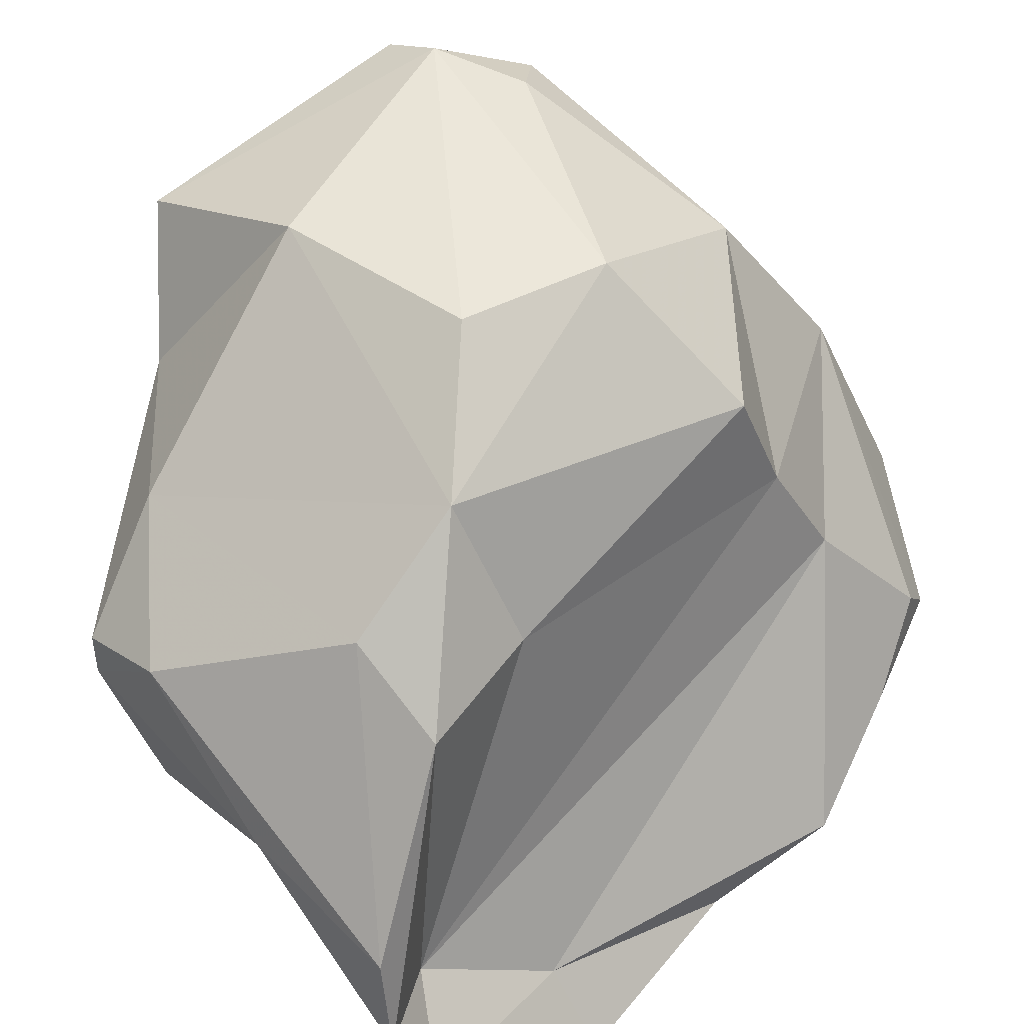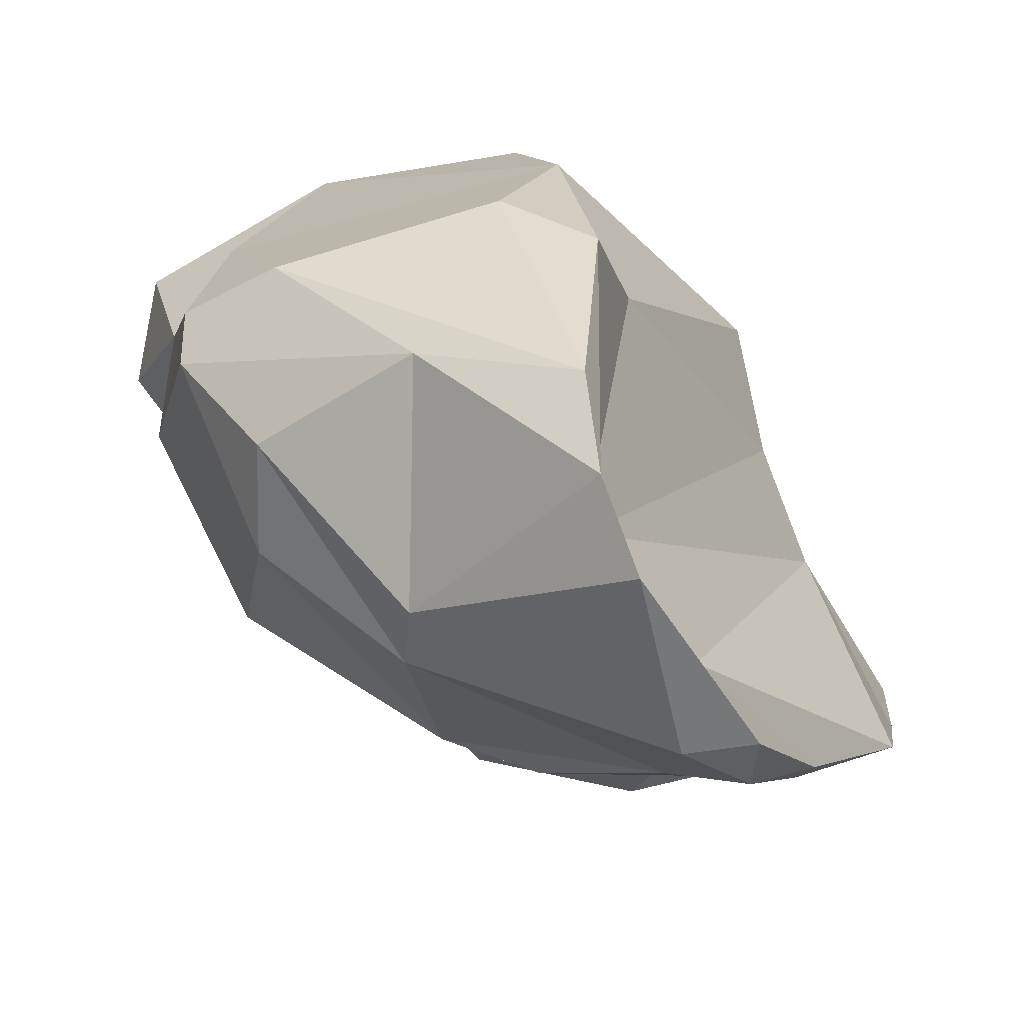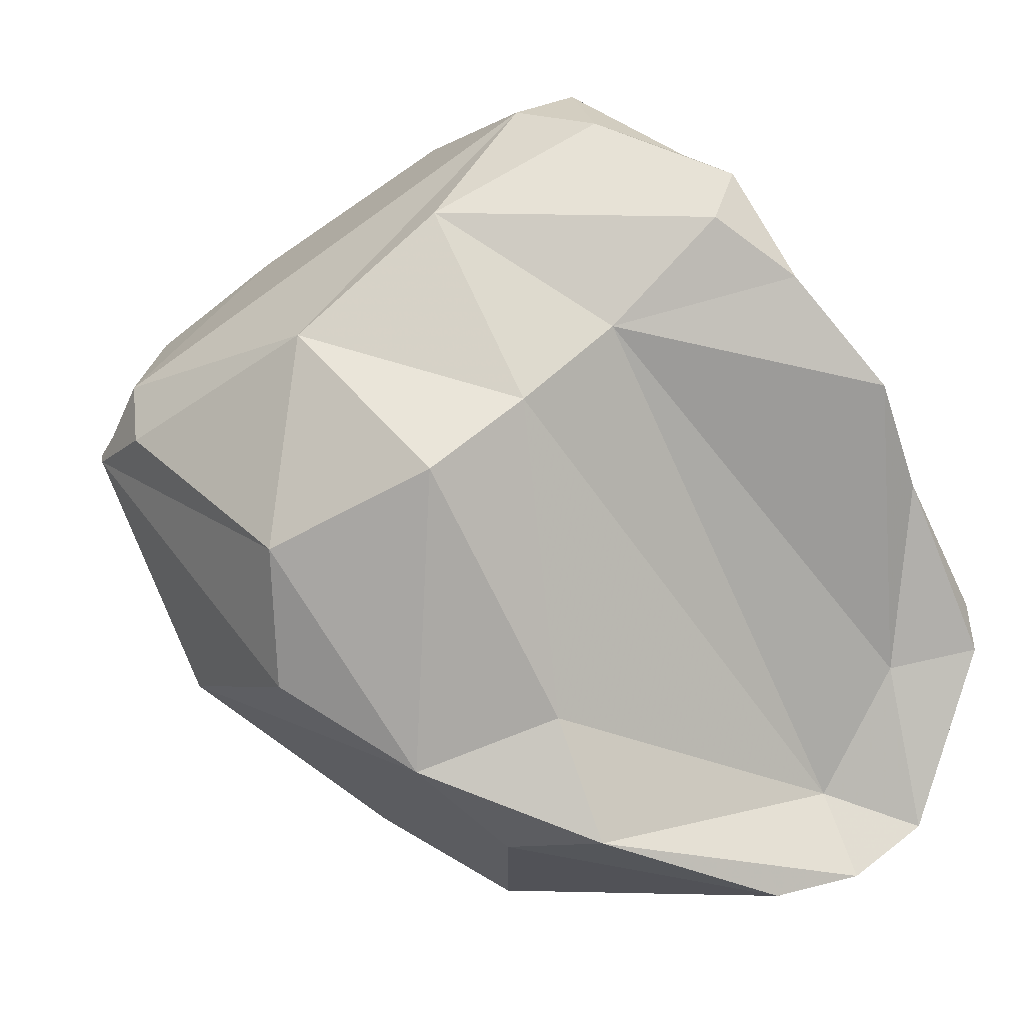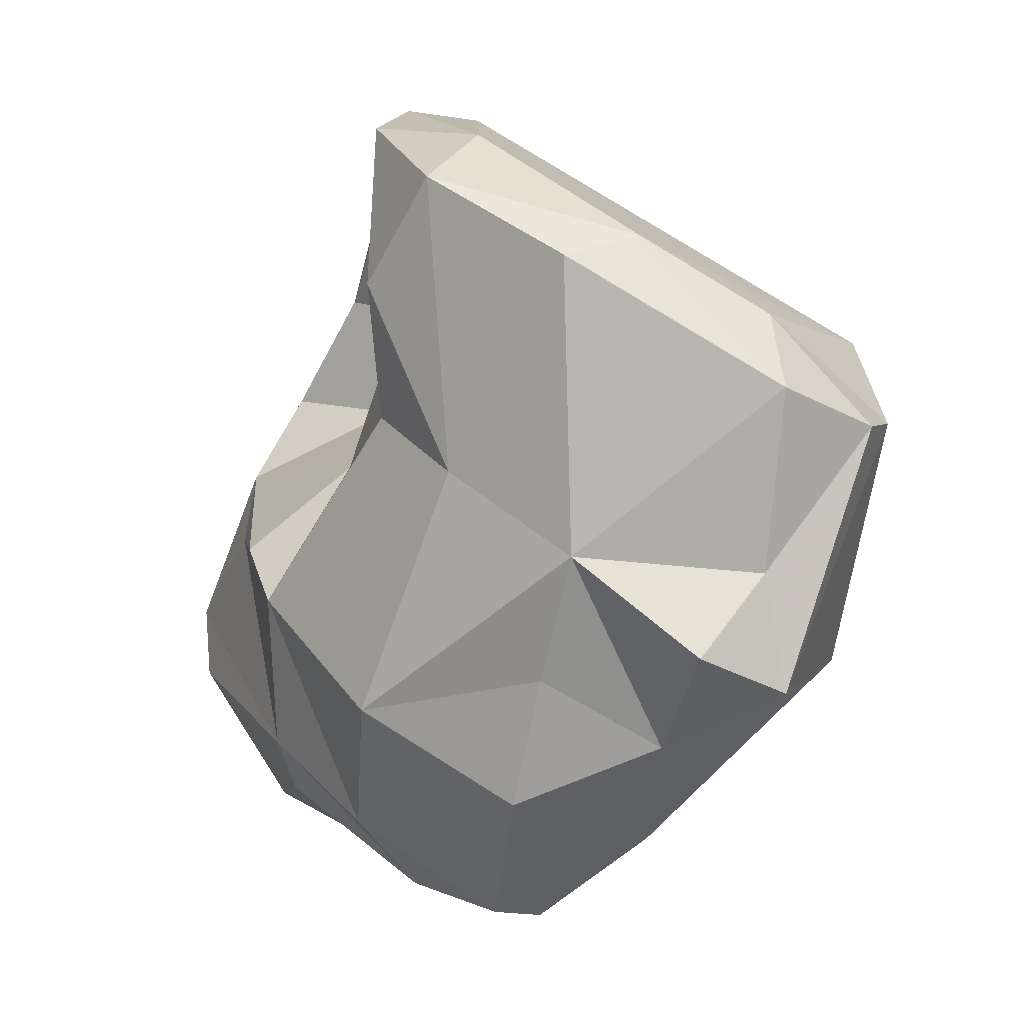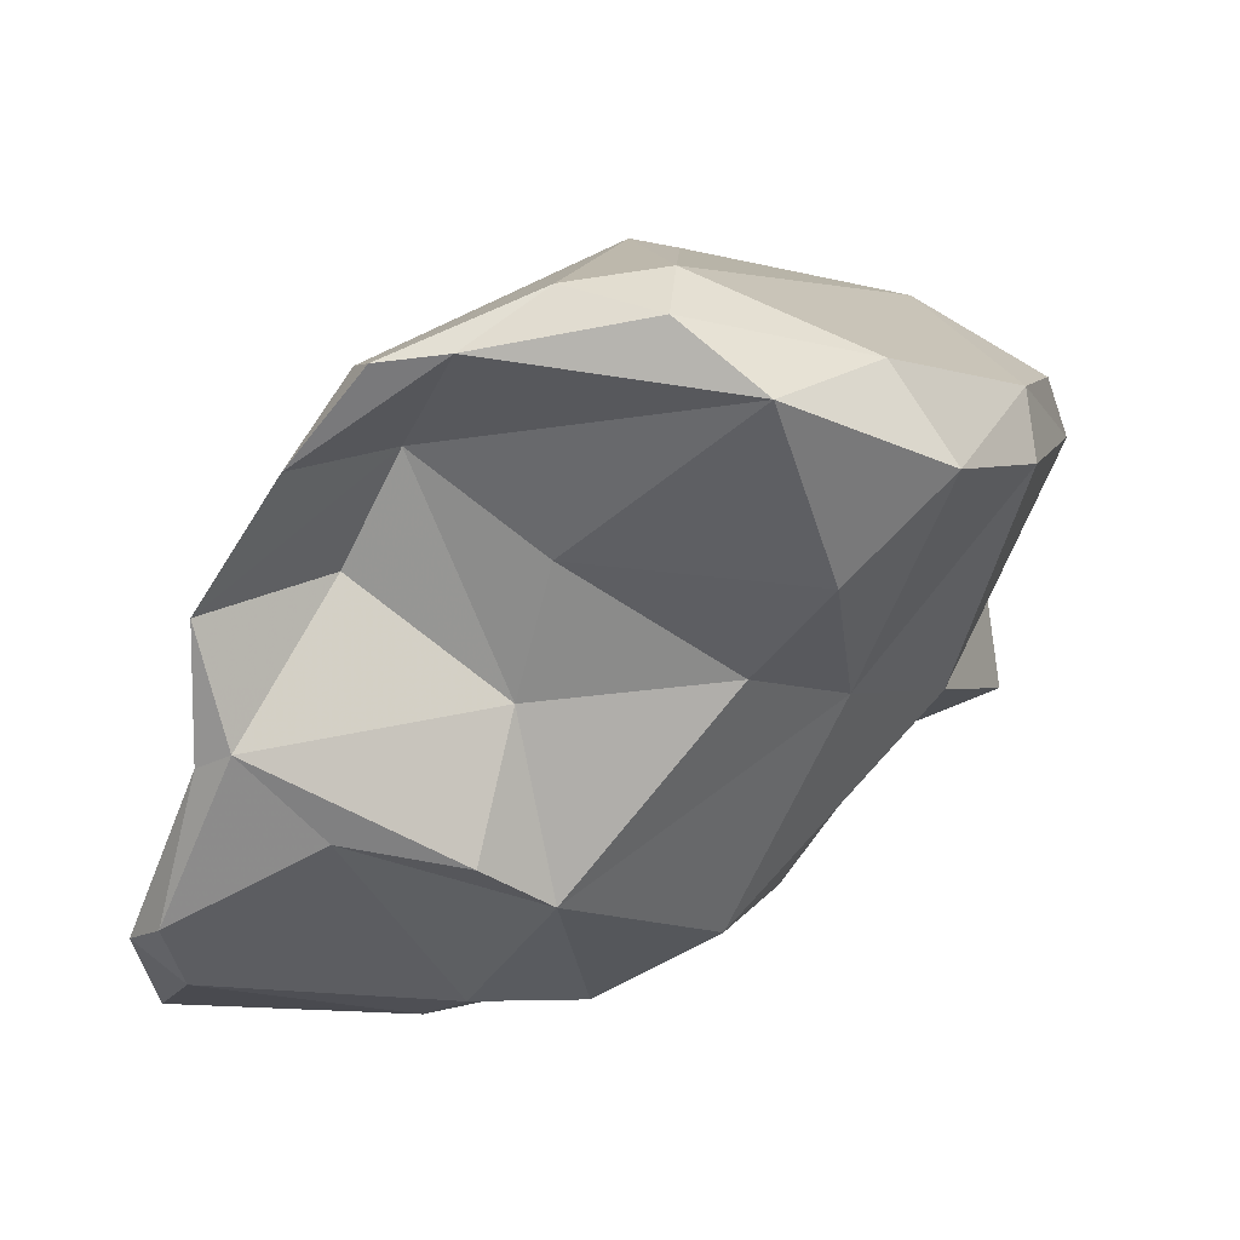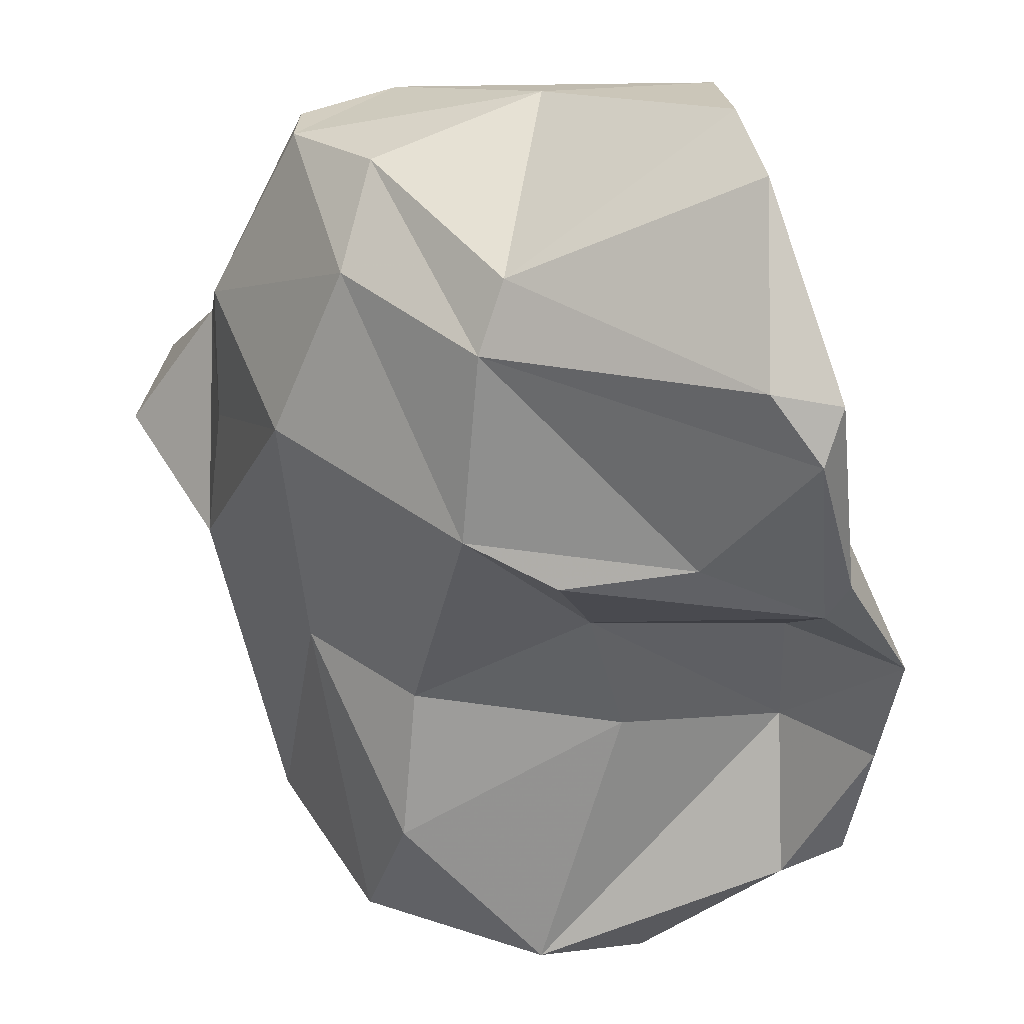
<metadata>
{"format":"obj","ext":"obj","renderer":"f3d","projection":"perspective","resolution":1024,"background":"white","views":[{"elev":40.5,"azim":-120.3,"up":"+Y"},{"elev":-26.3,"azim":-140.6,"up":"+Y"},{"elev":19.8,"azim":-120.5,"up":"+Z"},{"elev":-8.3,"azim":91.0,"up":"+Z"},{"elev":42.7,"azim":12.1,"up":"+Z"},{"elev":-66.3,"azim":-154.7,"up":"+Y"}]}
</metadata>
<code>
v 179.1 284.3 57.97
v 179.3 286.7 56.67
v 179.7 281.9 63.71
v 181.3 281.6 62.47
v 180.8 281.4 64.84
v 181.3 295.6 59.34
v 179.7 289.8 56.57
v 181.1 284.3 63.02
v 186.6 285.6 57.95
v 181.6 283.4 69.22
v 184.2 291.3 55.16
v 185.1 283.4 67.06
v 181.3 285 73.01
v 185.3 292.9 75.14
v 181.5 286.6 58.75
v 183.1 296.2 63.14
v 184 297.5 58.47
v 185.4 296.1 73.21
v 183.4 287.2 76.45
v 184.7 289.4 78.38
v 188.1 285.1 59.48
v 184.5 300.6 61.72
v 184.2 288.6 72.02
v 182.6 283.5 69.82
v 185.5 288.2 79.5
v 190.4 296.5 78.24
v 189.2 290 54.57
v 188.9 284.1 66.23
v 187.6 288.7 79.78
v 185.1 299.7 71.59
v 191.3 292.8 53.63
v 192.1 297.9 56.07
v 185.7 290.1 75.43
v 188.4 295 54.13
v 190.9 301.3 74.7
v 188.1 303.8 68.75
v 191.1 294.3 53.53
v 191 288.2 56.67
v 189.7 290.9 80.69
v 189.2 287.6 69.1
v 194 303.9 61.84
v 190.9 285 64.2
v 190 289 73.15
v 188 303.7 64.05
v 194.9 288.5 60.16
v 198.3 305.3 68.95
v 192.5 292.2 80.73
v 195.2 289.1 69.76
v 197.3 298.2 58.82
v 195.8 293.5 57.07
v 197.7 291.5 67.54
v 192.8 289.8 81
v 195.5 305.2 70.49
v 197.5 288.8 73.72
v 197.7 294.4 60.89
v 197.9 292.4 78.55
v 200 301.8 60.33
v 195.6 288.9 79.51
v 197.3 304.4 71.75
v 200.3 304.6 68.5
v 201.3 297.5 74.3
v 200.1 295.3 64.52
v 201.5 299.2 61.25
v 200.2 290.9 76.52
v 201.9 295.1 73.54
v 200.6 301.2 63.93
v 202.5 301.7 69.3
v 201.7 301.4 71.7
g foo
f 5 3 4
f 4 3 1
f 21 5 4
f 9 4 1
f 21 4 9
f 21 9 27
f 38 21 27
f 11 9 2
f 9 1 2
f 27 9 11
f 11 2 7
f 31 38 27
f 7 34 11
f 31 27 11
f 31 11 34
f 37 31 34
f 24 12 28
f 24 10 5
f 12 24 5
f 3 10 8
f 10 3 5
f 28 12 42
f 12 5 21
f 42 12 21
f 8 1 3
f 8 15 1
f 38 42 21
f 45 42 38
f 1 15 2
f 7 2 6
f 6 2 15
f 45 38 50
f 50 38 31
f 6 17 7
f 34 7 17
f 50 31 37
f 32 37 34
f 32 34 17
f 24 13 10
f 23 13 24
f 40 23 24
f 24 28 40
f 13 8 10
f 28 42 40
f 40 42 48
f 42 51 48
f 51 42 45
f 45 62 51
f 55 62 45
f 16 6 15
f 50 55 45
f 50 49 55
f 49 50 37
f 22 6 16
f 22 17 6
f 32 49 37
f 22 32 17
f 22 41 32
f 49 32 41
f 23 33 13
f 33 19 13
f 40 33 23
f 40 43 33
f 19 14 13
f 43 40 48
f 13 14 8
f 8 14 15
f 14 18 15
f 18 16 15
f 18 30 16
f 49 62 55
f 63 62 49
f 30 22 16
f 63 49 57
f 41 57 49
f 36 44 22
f 41 22 44
f 29 25 19
f 33 29 19
f 19 25 20
f 29 33 58
f 33 43 58
f 19 20 14
f 54 58 43
f 54 43 48
f 54 48 51
f 62 65 51
f 66 67 62
f 62 63 66
f 30 36 22
f 57 66 63
f 57 60 66
f 36 46 44
f 46 41 44
f 41 46 57
f 52 39 29
f 58 52 29
f 39 25 29
f 26 20 25
f 26 25 39
f 58 54 64
f 64 54 51
f 26 14 20
f 65 64 51
f 18 14 26
f 35 18 26
f 62 67 65
f 30 18 35
f 60 67 66
f 35 36 30
f 36 35 53
f 46 36 53
f 46 60 57
f 47 39 52
f 56 47 52
f 56 52 58
f 26 39 47
f 58 64 56
f 61 56 64
f 64 65 61
f 47 56 61
f 61 65 67
f 35 26 47
f 61 67 68
f 59 35 47
f 59 47 61
f 68 59 61
f 53 35 59
f 46 53 59
f 60 46 68
f 46 59 68
f 67 60 68
g

</code>
